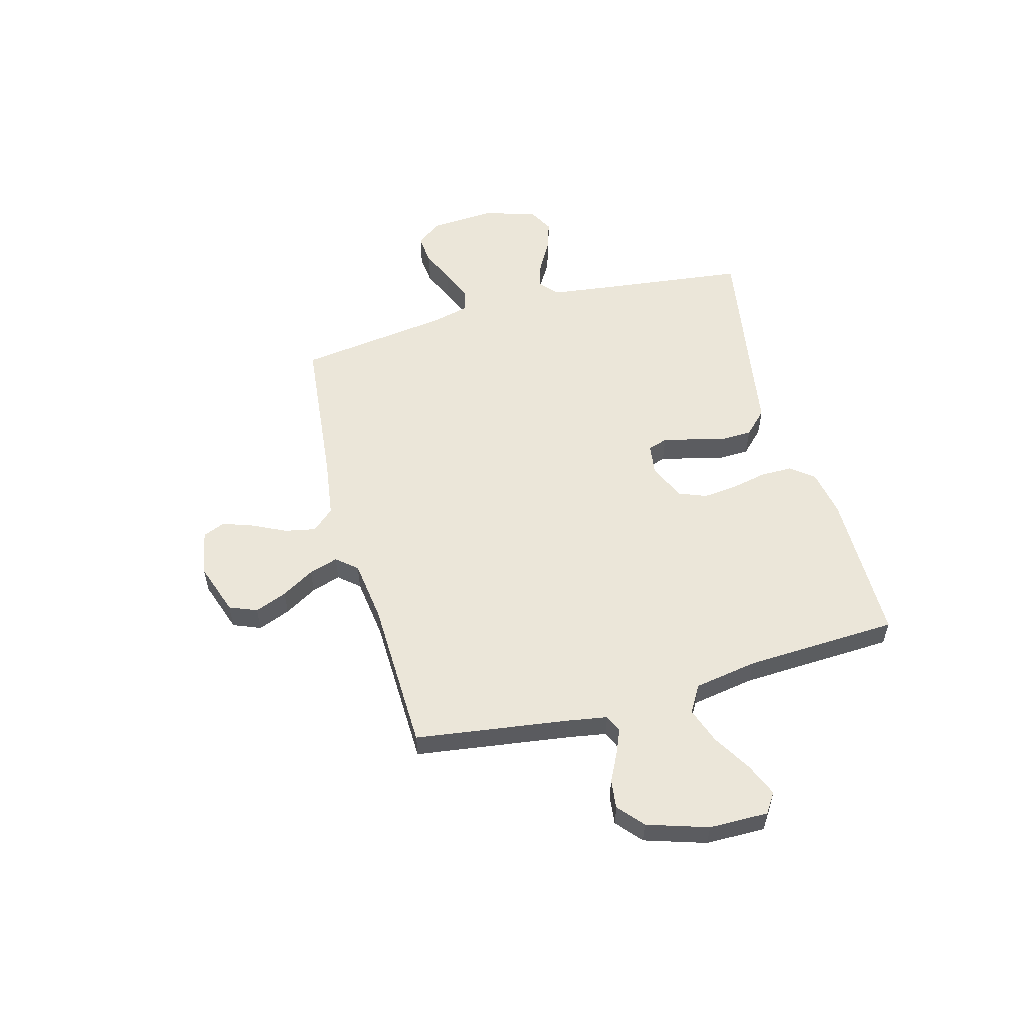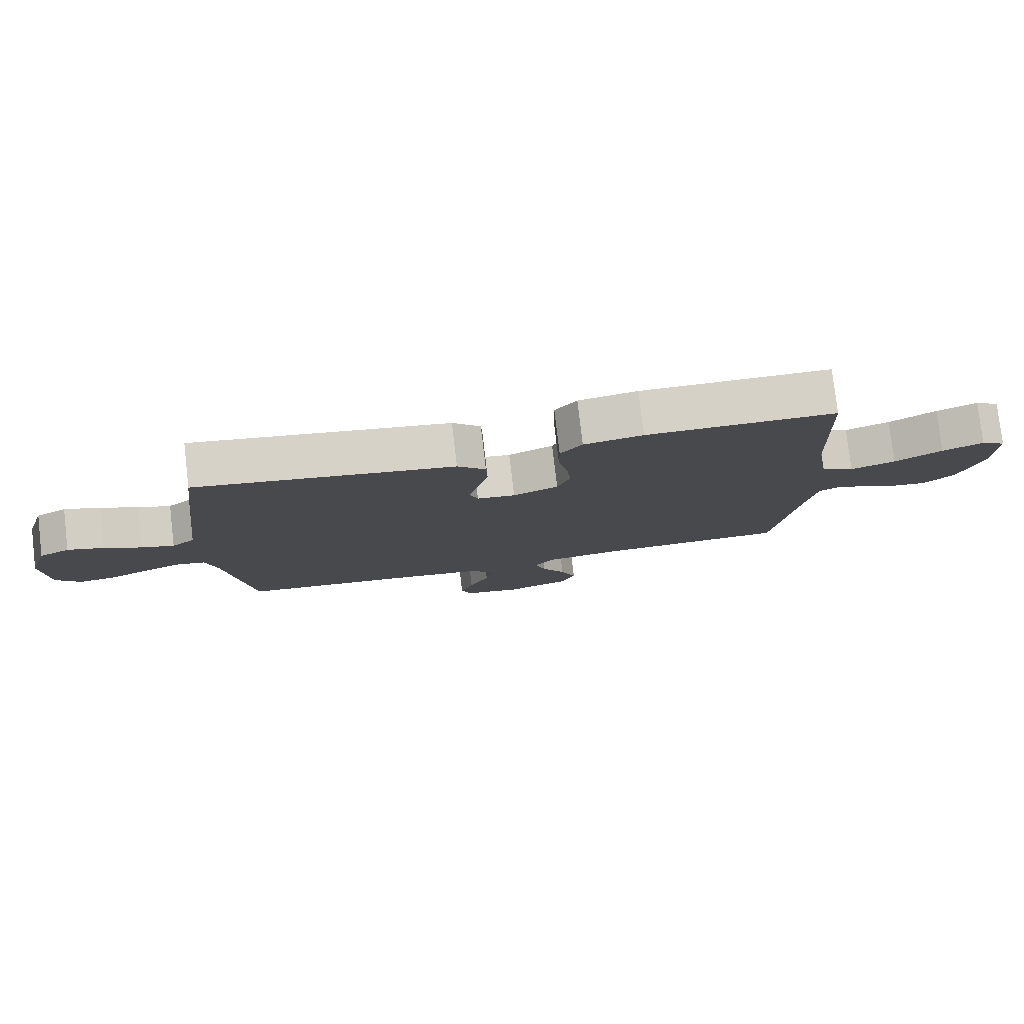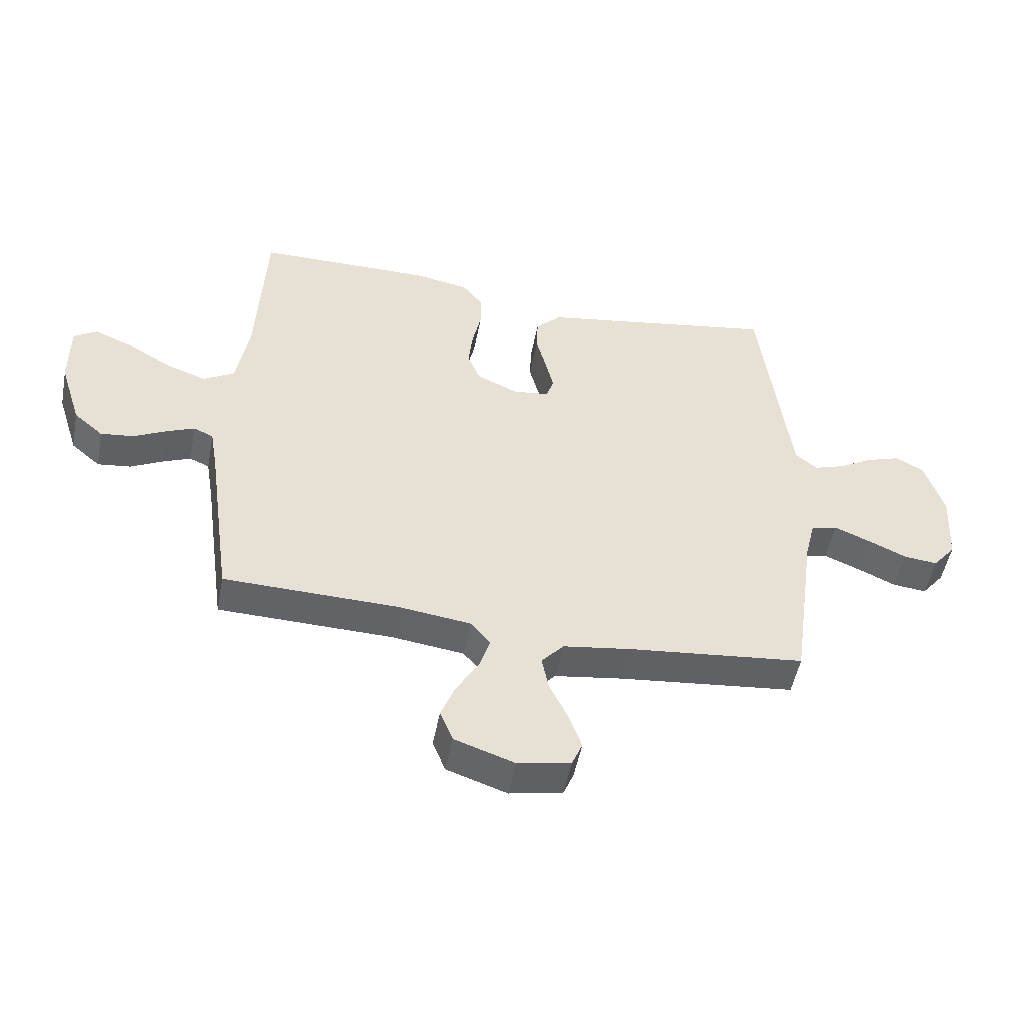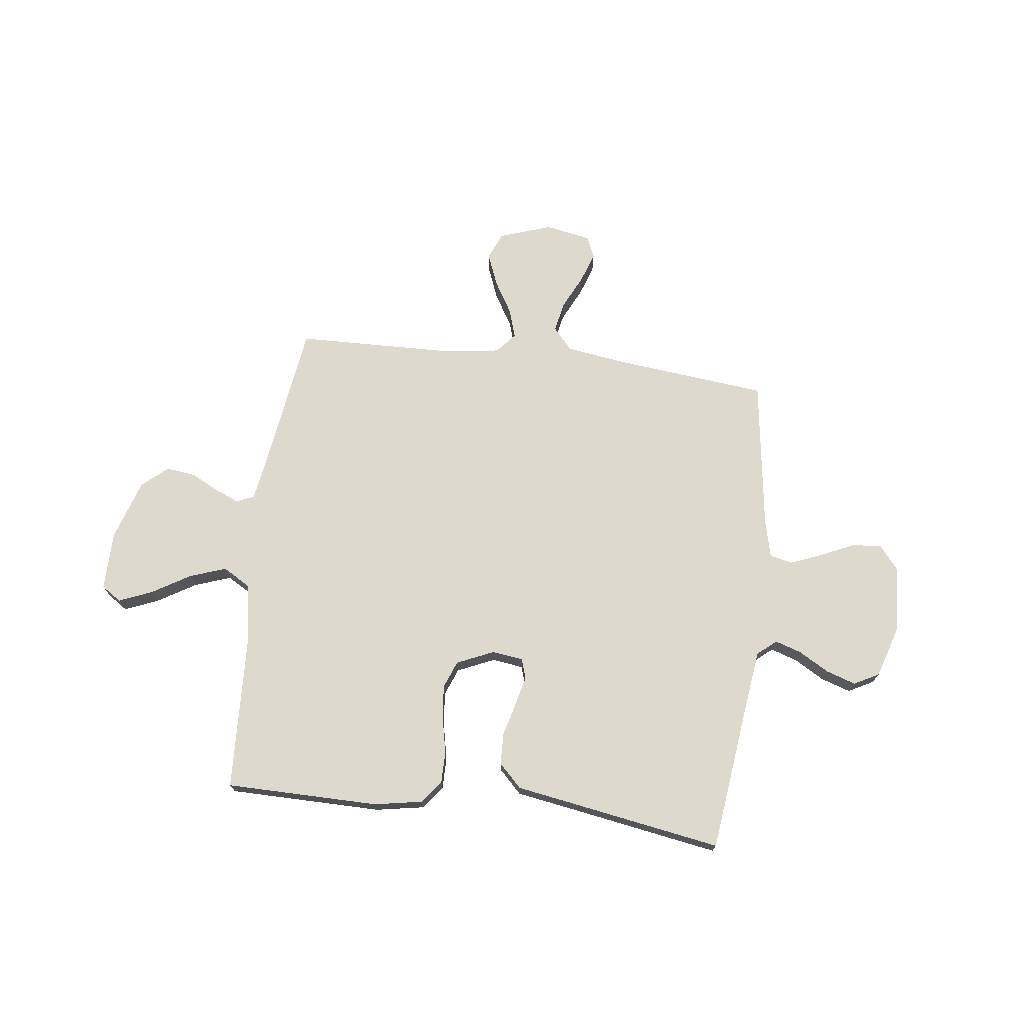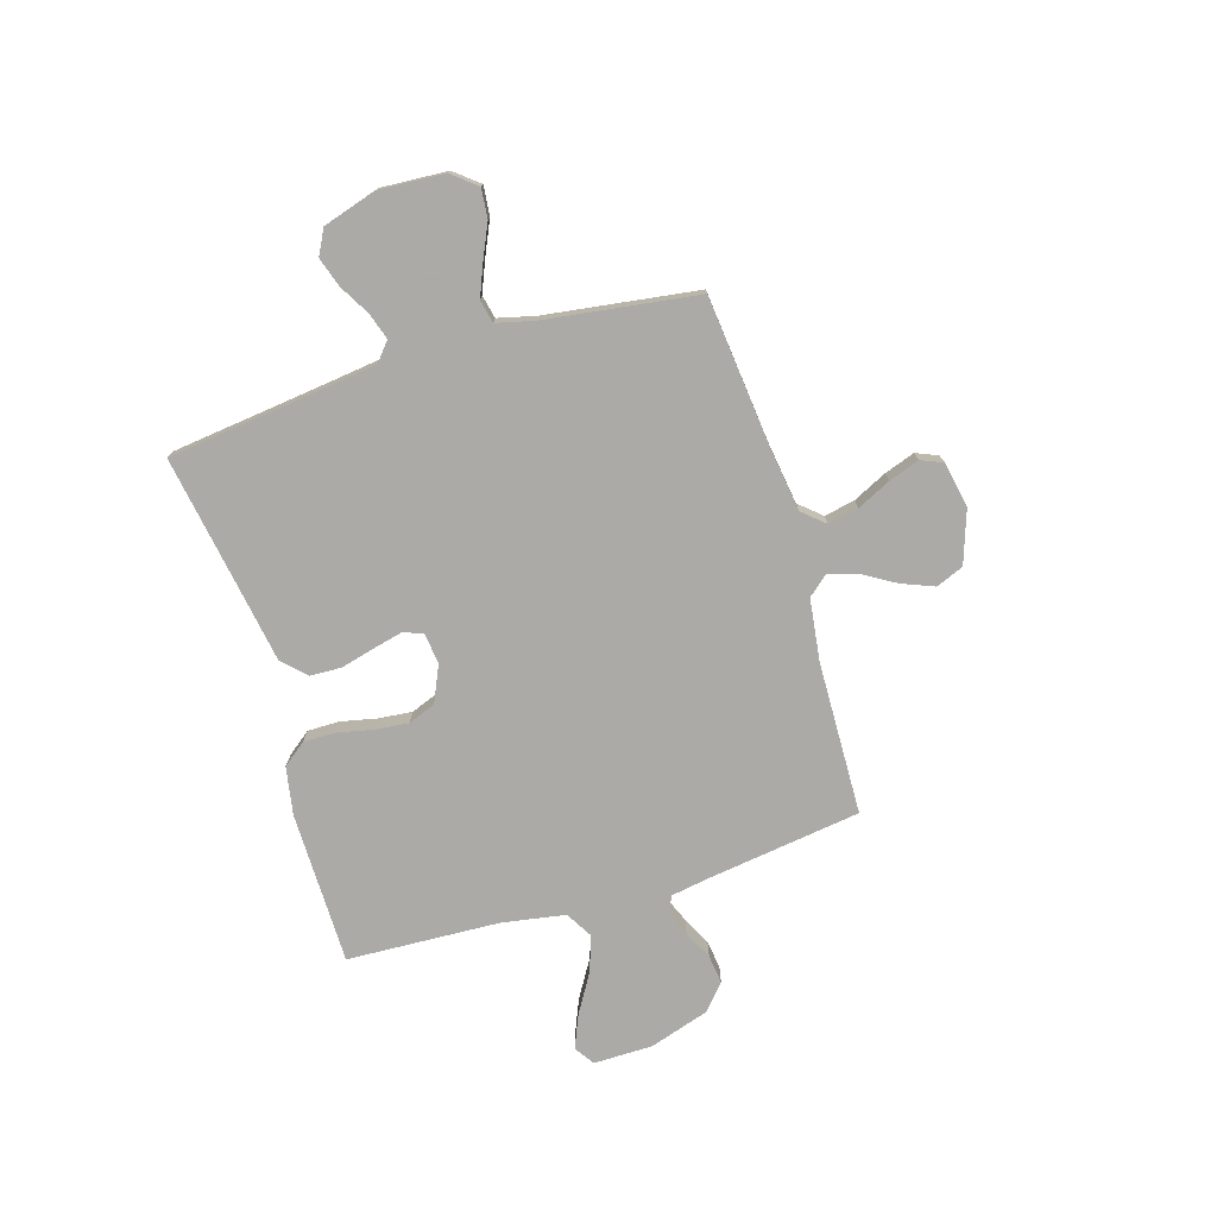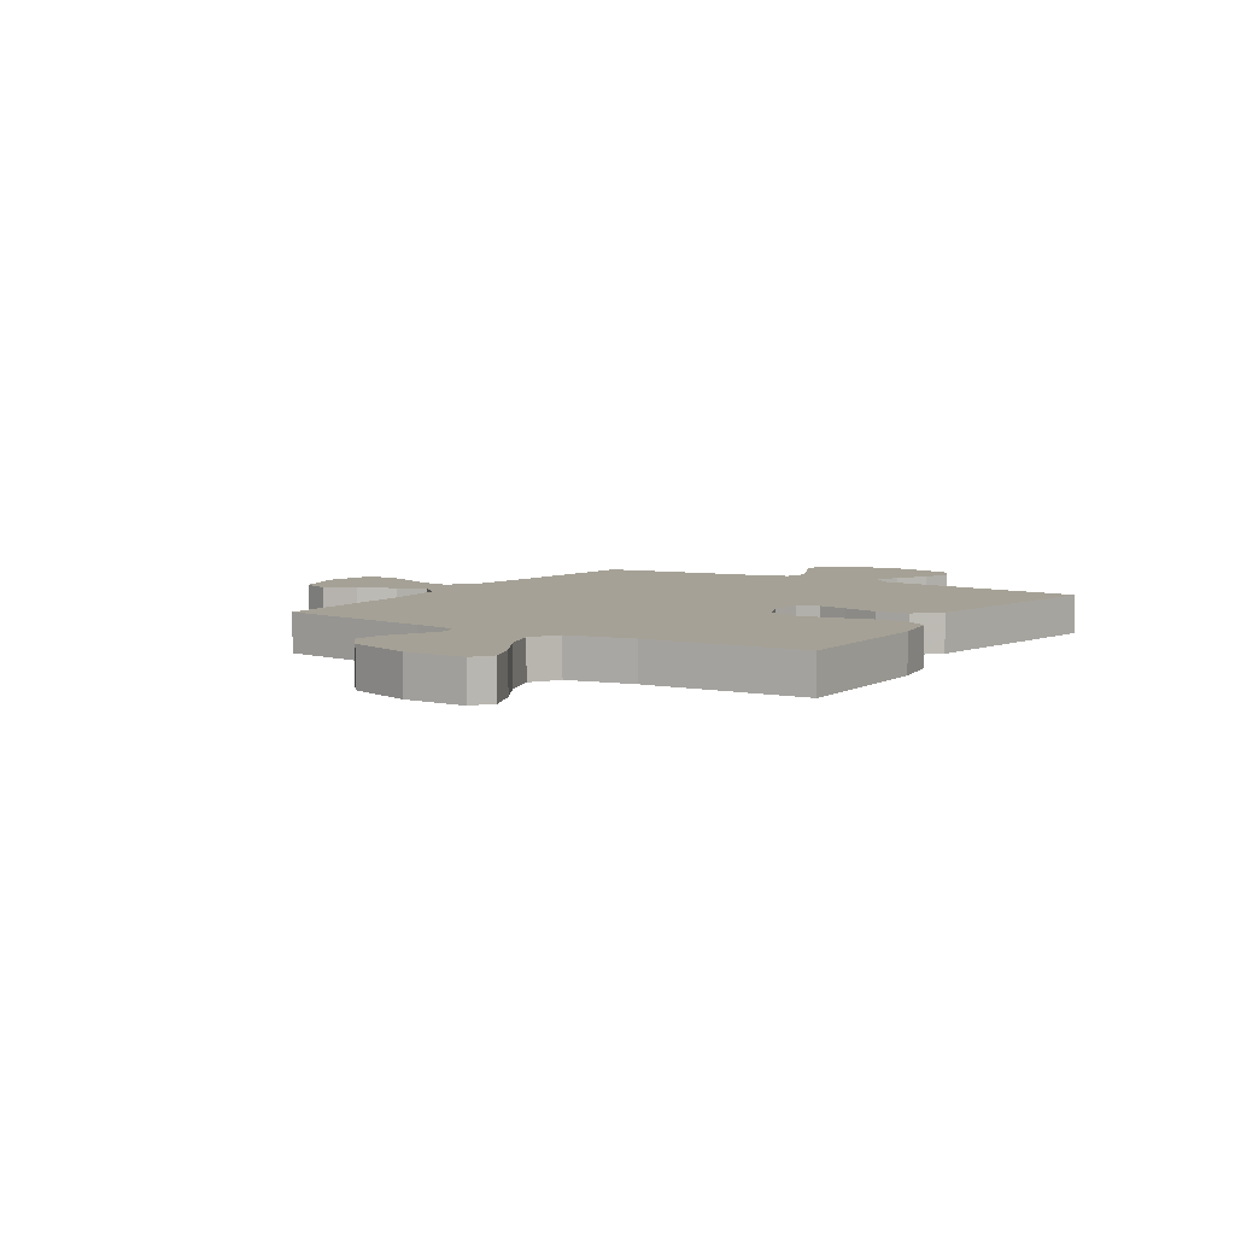
<metadata>
{"format":"obj","ext":"obj","renderer":"f3d","projection":"perspective","resolution":1024,"background":"white","views":[{"elev":55.1,"azim":-105.2,"up":"+Y"},{"elev":78.9,"azim":173.3,"up":"+Z"},{"elev":-50.7,"azim":-10.8,"up":"+Z"},{"elev":72.0,"azim":7.1,"up":"+Y"},{"elev":-75.7,"azim":106.9,"up":"+Y"},{"elev":6.1,"azim":-57.2,"up":"+Y"}]}
</metadata>
<code>
v -0.5 0.07 0.5
v -0.2 0.07 0.502
v -0.106 0.07 0.485
v -0.071 0.07 0.44
v -0.071 0.07 0.378
v -0.086 0.07 0.308
v -0.093 0.07 0.241
v -0.072 0.07 0.187
v 0 0.07 0.155
v 0.061 0.07 0.163
v 0.074 0.07 0.202
v 0.06 0.07 0.26
v 0.043 0.07 0.325
v 0.045 0.07 0.387
v 0.09 0.07 0.432
v 0.2 0.07 0.45
v 0.5 0.07 0.5
v 0.536 0.07 0.2
v 0.55 0.07 0.09
v 0.587 0.07 0.059
v 0.639 0.07 0.076
v 0.698 0.07 0.11
v 0.756 0.07 0.129
v 0.805 0.07 0.103
v 0.837 0.07 0
v 0.829 0.07 -0.13
v 0.79 0.07 -0.178
v 0.732 0.07 -0.172
v 0.666 0.07 -0.142
v 0.605 0.07 -0.117
v 0.56 0.07 -0.127
v 0.542 0.07 -0.2
v 0.5 0.07 -0.5
v 0.2 0.07 -0.531
v 0.081 0.07 -0.548
v 0.043 0.07 -0.591
v 0.055 0.07 -0.651
v 0.087 0.07 -0.717
v 0.108 0.07 -0.777
v 0.09 0.07 -0.82
v 0 0.07 -0.837
v -0.103 0.07 -0.802
v -0.125 0.07 -0.748
v -0.1 0.07 -0.685
v -0.062 0.07 -0.621
v -0.044 0.07 -0.564
v -0.078 0.07 -0.524
v -0.2 0.07 -0.508
v -0.5 0.07 -0.5
v -0.542 0.07 -0.2
v -0.555 0.07 -0.122
v -0.589 0.07 -0.107
v -0.637 0.07 -0.127
v -0.692 0.07 -0.155
v -0.749 0.07 -0.162
v -0.799 0.07 -0.119
v -0.837 0.07 0
v -0.838 0.07 0.116
v -0.799 0.07 0.142
v -0.734 0.07 0.115
v -0.659 0.07 0.07
v -0.588 0.07 0.045
v -0.535 0.07 0.076
v -0.514 0.07 0.2
v -0.5 0 0.5
v -0.2 0 0.502
v -0.106 0 0.485
v -0.071 0 0.44
v -0.071 0 0.378
v -0.086 0 0.308
v -0.093 0 0.241
v -0.072 0 0.187
v 0 0 0.155
v 0.061 0 0.163
v 0.074 0 0.202
v 0.06 0 0.26
v 0.043 0 0.325
v 0.045 0 0.387
v 0.09 0 0.432
v 0.2 0 0.45
v 0.5 0 0.5
v 0.536 0 0.2
v 0.55 0 0.09
v 0.587 0 0.059
v 0.639 0 0.076
v 0.698 0 0.11
v 0.756 0 0.129
v 0.805 0 0.103
v 0.837 0 0
v 0.829 0 -0.13
v 0.79 0 -0.178
v 0.732 0 -0.172
v 0.666 0 -0.142
v 0.605 0 -0.117
v 0.56 0 -0.127
v 0.542 0 -0.2
v 0.5 0 -0.5
v 0.2 0 -0.531
v 0.081 0 -0.548
v 0.043 0 -0.591
v 0.055 0 -0.651
v 0.087 0 -0.717
v 0.108 0 -0.777
v 0.09 0 -0.82
v 0 0 -0.837
v -0.103 0 -0.802
v -0.125 0 -0.748
v -0.1 0 -0.685
v -0.062 0 -0.621
v -0.044 0 -0.564
v -0.078 0 -0.524
v -0.2 0 -0.508
v -0.5 0 -0.5
v -0.542 0 -0.2
v -0.555 0 -0.122
v -0.589 0 -0.107
v -0.637 0 -0.127
v -0.692 0 -0.155
v -0.749 0 -0.162
v -0.799 0 -0.119
v -0.837 0 0
v -0.838 0 0.116
v -0.799 0 0.142
v -0.734 0 0.115
v -0.659 0 0.07
v -0.588 0 0.045
v -0.535 0 0.076
v -0.514 0 0.2
f 59 60 61
f 58 59 61
f 57 58 61
f 56 57 61
f 55 56 61
f 54 55 61
f 53 54 61
f 52 53 61 62
f 51 52 62 63
f 48 49 50
f 51 63 64
f 50 51 64
f 48 50 64
f 47 48 64
f 43 44 45
f 42 43 45
f 41 42 45
f 40 41 45
f 39 40 45
f 38 39 45
f 37 38 45
f 36 37 45 46
f 64 1 2
f 47 64 2
f 46 47 2
f 36 46 2
f 35 36 2
f 27 28 29
f 26 27 29
f 25 26 29
f 24 25 29
f 23 24 29
f 22 23 29
f 21 22 29
f 20 21 29 30
f 19 20 30 31
f 16 17 18
f 19 31 32
f 18 19 32
f 16 18 32
f 15 16 32
f 14 15 32
f 13 14 32
f 12 13 32
f 4 5 6
f 3 4 6
f 2 3 6
f 2 6 7
f 2 7 8
f 35 2 8
f 34 35 8
f 11 12 32 33
f 10 11 33 34
f 34 8 9
f 9 10 34
f 125 124 123
f 125 123 122
f 125 122 121
f 125 121 120
f 125 120 119
f 125 119 118
f 125 118 117
f 126 125 117 116
f 127 126 116 115
f 114 113 112
f 128 127 115
f 128 115 114
f 128 114 112
f 128 112 111
f 109 108 107
f 109 107 106
f 109 106 105
f 109 105 104
f 109 104 103
f 109 103 102
f 109 102 101
f 110 109 101 100
f 66 65 128
f 66 128 111
f 66 111 110
f 66 110 100
f 66 100 99
f 93 92 91
f 93 91 90
f 93 90 89
f 93 89 88
f 93 88 87
f 93 87 86
f 93 86 85
f 94 93 85 84
f 95 94 84 83
f 82 81 80
f 96 95 83
f 96 83 82
f 96 82 80
f 96 80 79
f 96 79 78
f 96 78 77
f 96 77 76
f 70 69 68
f 70 68 67
f 70 67 66
f 71 70 66
f 72 71 66
f 72 66 99
f 72 99 98
f 97 96 76 75
f 98 97 75 74
f 73 72 98
f 98 74 73
f 1 65 66 2
f 2 66 67 3
f 3 67 68 4
f 4 68 69 5
f 5 69 70 6
f 6 70 71 7
f 7 71 72 8
f 8 72 73 9
f 9 73 74 10
f 10 74 75 11
f 11 75 76 12
f 12 76 77 13
f 13 77 78 14
f 14 78 79 15
f 15 79 80 16
f 16 80 81 17
f 17 81 82 18
f 18 82 83 19
f 19 83 84 20
f 20 84 85 21
f 21 85 86 22
f 22 86 87 23
f 23 87 88 24
f 24 88 89 25
f 25 89 90 26
f 26 90 91 27
f 27 91 92 28
f 28 92 93 29
f 29 93 94 30
f 30 94 95 31
f 31 95 96 32
f 32 96 97 33
f 33 97 98 34
f 34 98 99 35
f 35 99 100 36
f 36 100 101 37
f 37 101 102 38
f 38 102 103 39
f 39 103 104 40
f 40 104 105 41
f 41 105 106 42
f 42 106 107 43
f 43 107 108 44
f 44 108 109 45
f 45 109 110 46
f 46 110 111 47
f 47 111 112 48
f 48 112 113 49
f 49 113 114 50
f 50 114 115 51
f 51 115 116 52
f 52 116 117 53
f 53 117 118 54
f 54 118 119 55
f 55 119 120 56
f 56 120 121 57
f 57 121 122 58
f 58 122 123 59
f 59 123 124 60
f 60 124 125 61
f 61 125 126 62
f 62 126 127 63
f 63 127 128 64
f 64 128 65 1

</code>
